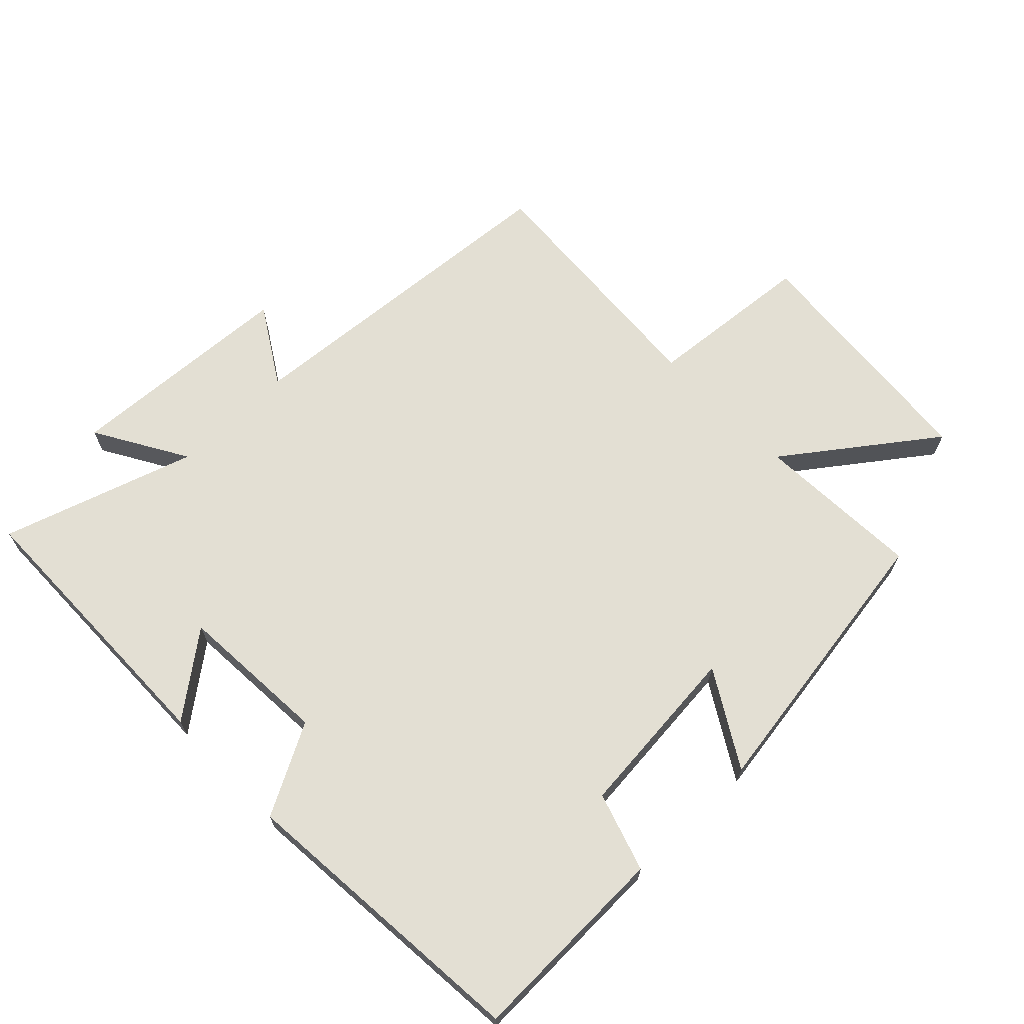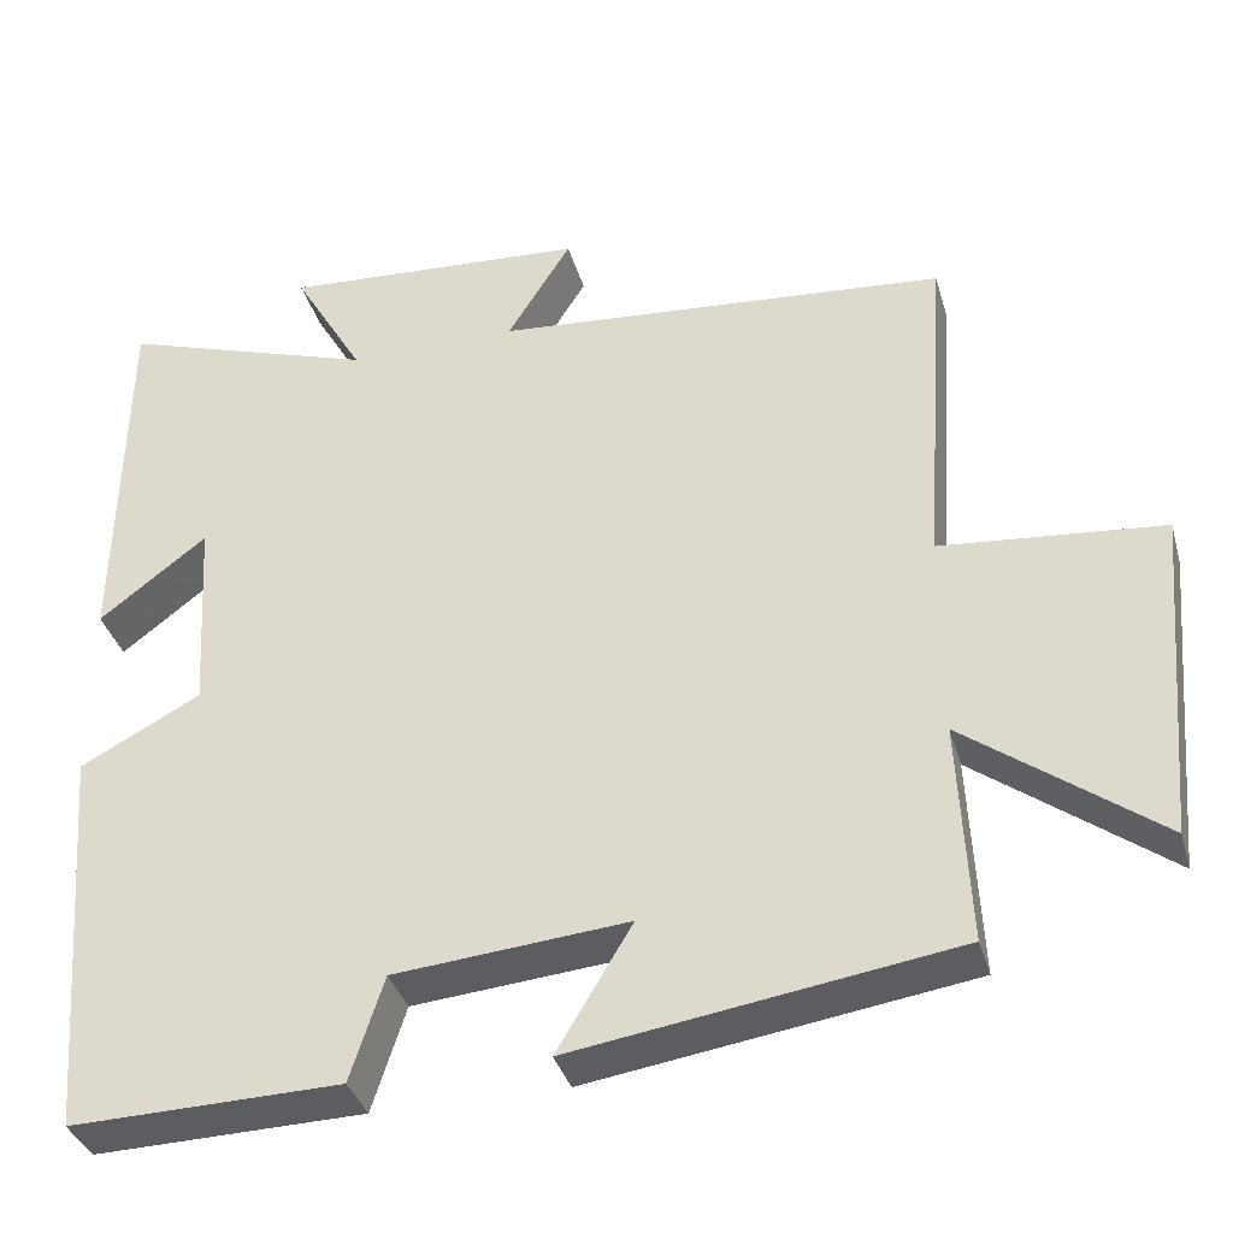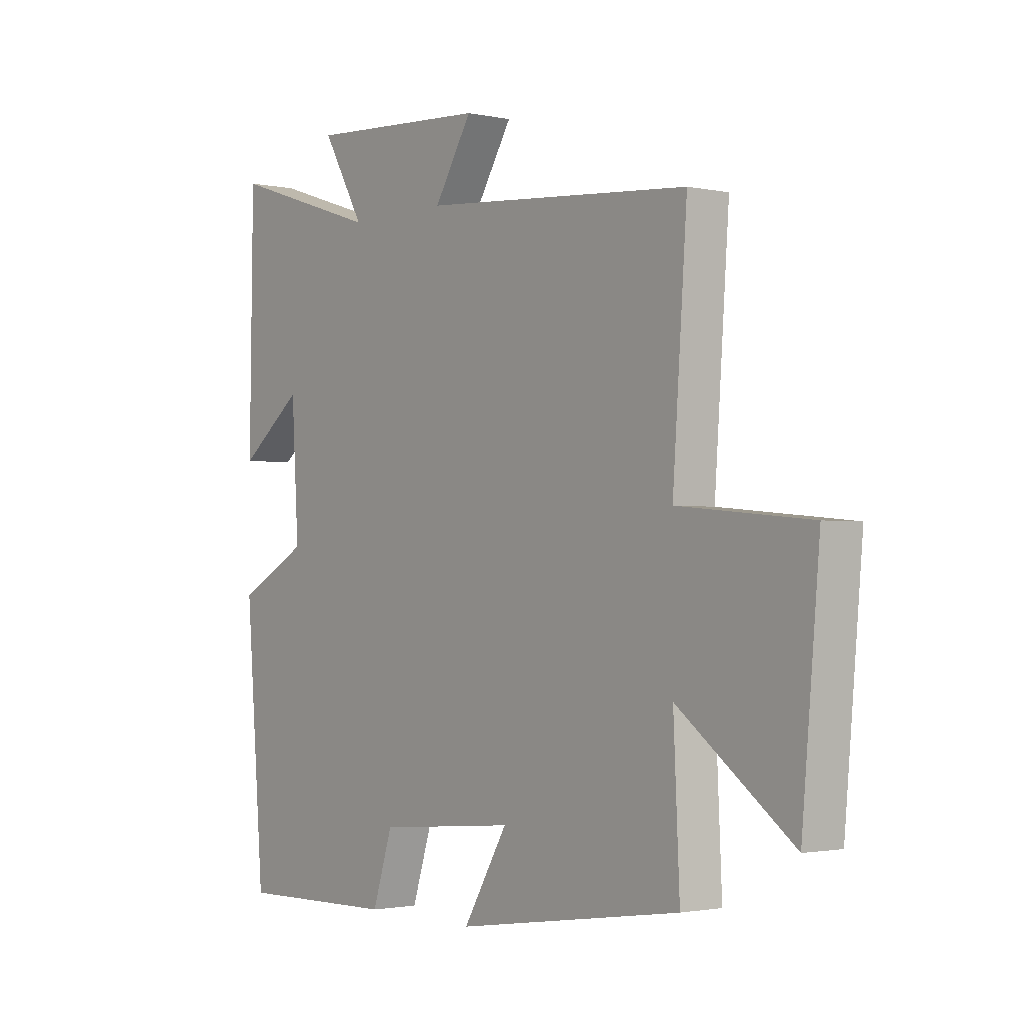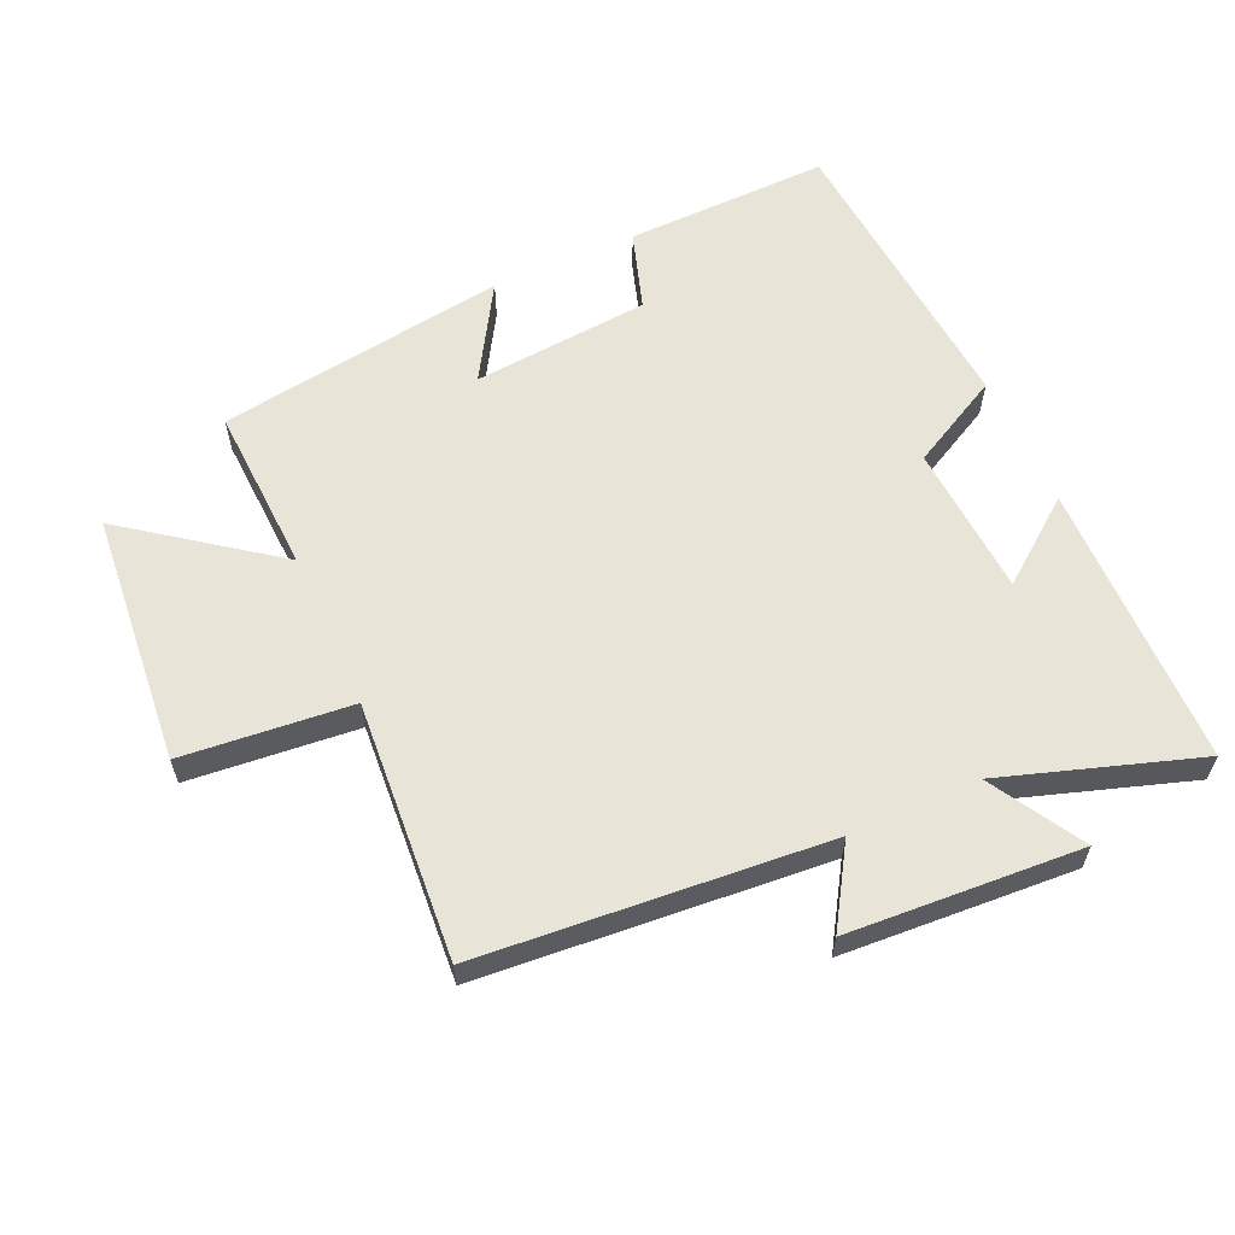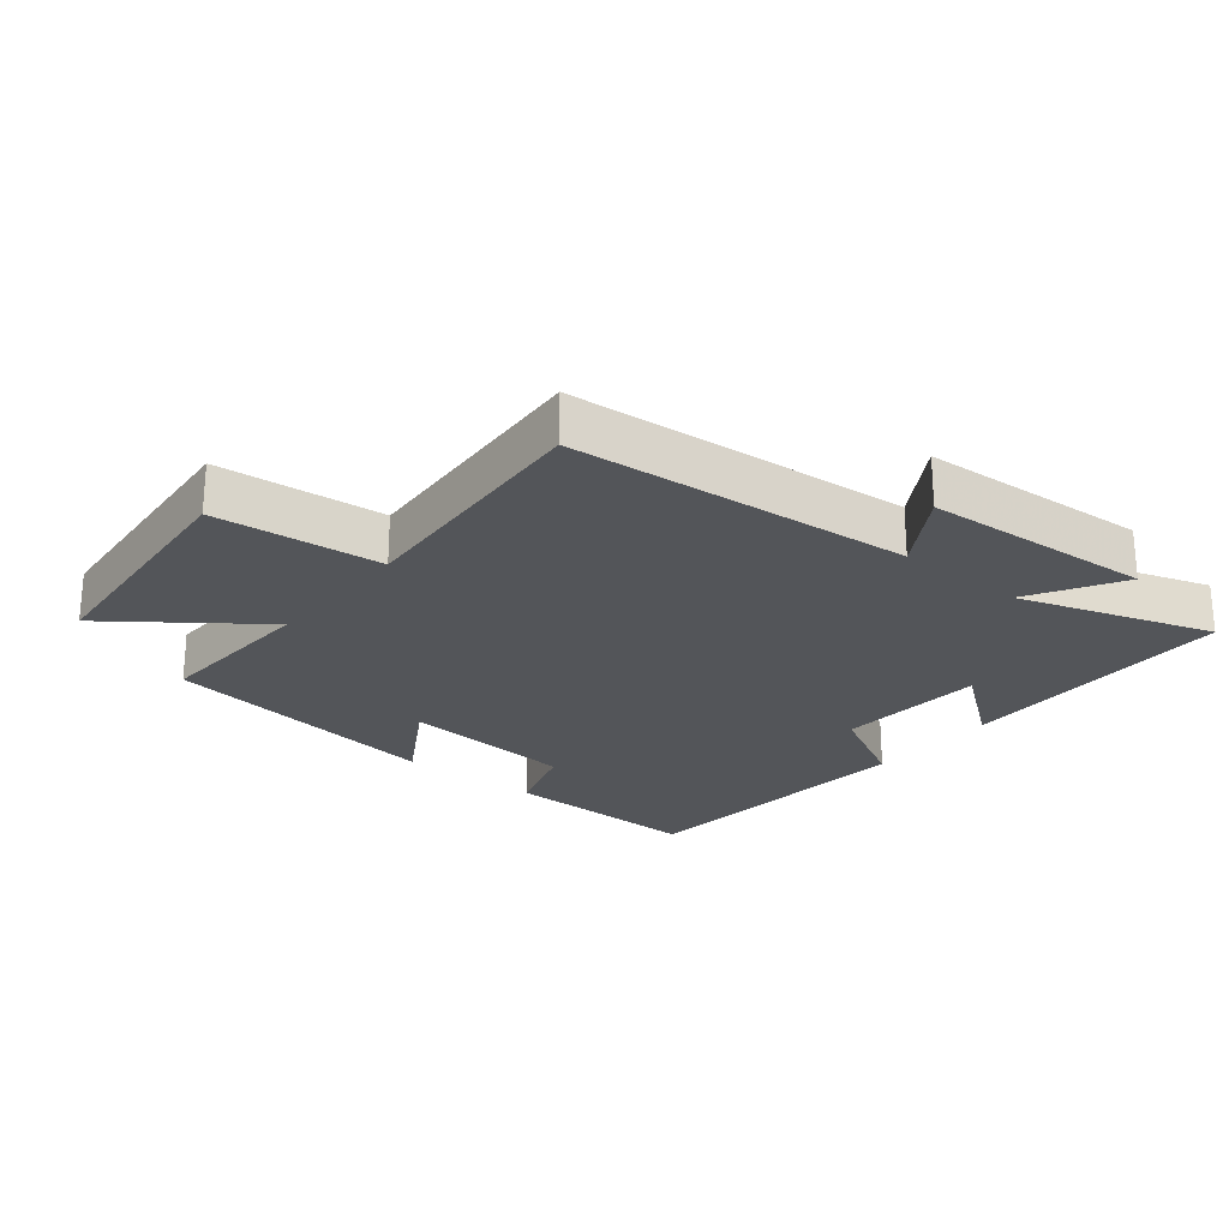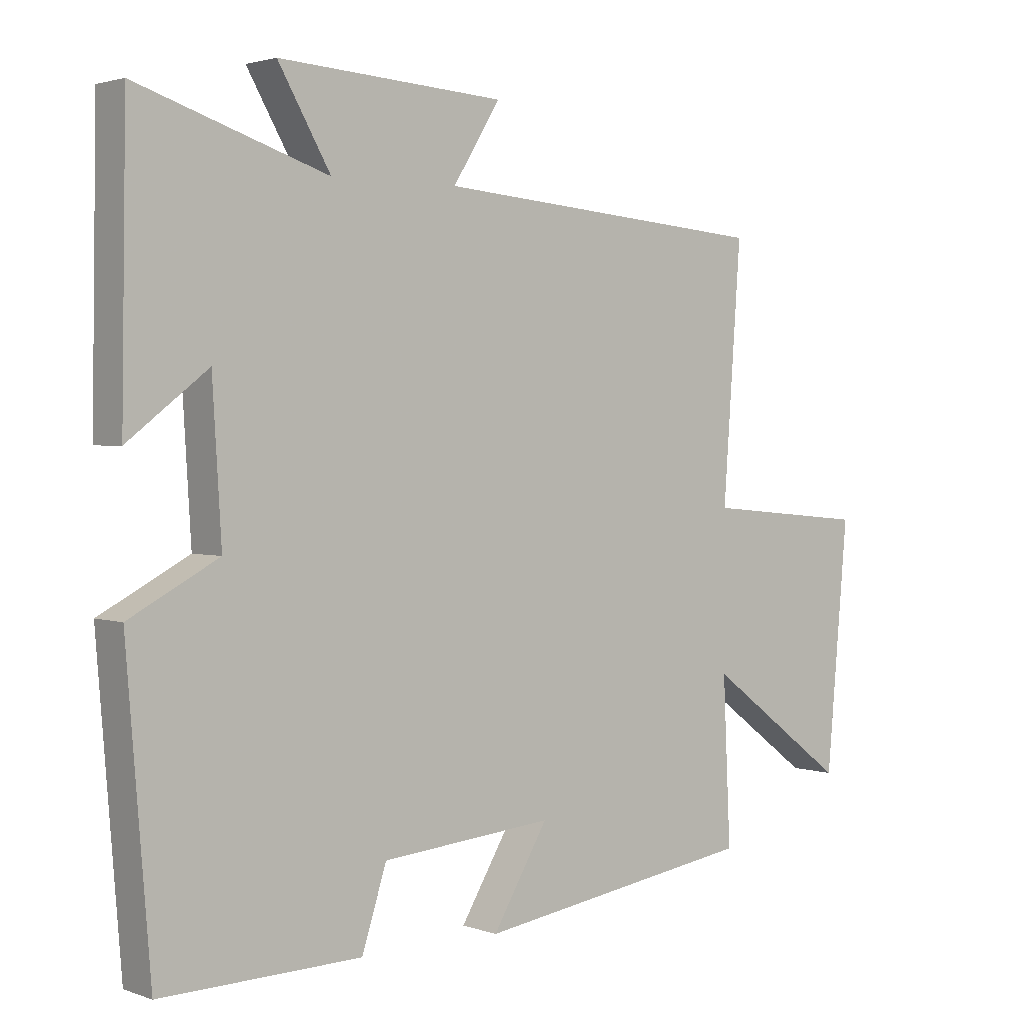
<metadata>
{"format":"obj","ext":"obj","renderer":"f3d","projection":"perspective","resolution":1024,"background":"white","views":[{"elev":67.1,"azim":135.8,"up":"+Y"},{"elev":-36.3,"azim":-164.5,"up":"+Z"},{"elev":-1.8,"azim":-127.5,"up":"+Z"},{"elev":60.1,"azim":-24.2,"up":"+Y"},{"elev":-24.3,"azim":-39.1,"up":"+Y"},{"elev":2.2,"azim":140.5,"up":"+Z"}]}
</metadata>
<code>
v 0.493 0.07 0.597
v 0.5 0.07 0.162
v 0.375 0.07 0.258
v 0.361 0.07 0.026
v 0.5 0.07 -0.048
v 0.463 0.07 -0.507
v 0.151 0.07 -0.5
v 0.112 0.07 -0.379
v -0.158 0.07 -0.355
v -0.071 0.07 -0.5
v -0.512 0.07 -0.434
v -0.5 0.07 -0.177
v -0.723 0.07 -0.343
v -0.757 0.07 0.041
v -0.5 0.07 0.065
v -0.528 0.07 0.457
v -0.002 0.07 0.5
v -0.076 0.07 0.619
v 0.278 0.07 0.641
v 0.196 0.07 0.5
v 0.493 0 0.597
v 0.5 0 0.162
v 0.375 0 0.258
v 0.361 0 0.026
v 0.5 0 -0.048
v 0.463 0 -0.507
v 0.151 0 -0.5
v 0.112 0 -0.379
v -0.158 0 -0.355
v -0.071 0 -0.5
v -0.512 0 -0.434
v -0.5 0 -0.177
v -0.723 0 -0.343
v -0.757 0 0.041
v -0.5 0 0.065
v -0.528 0 0.457
v -0.002 0 0.5
v -0.076 0 0.619
v 0.278 0 0.641
v 0.196 0 0.5
f 17 18 19 20
f 15 16 17 20
f 15 20 1
f 12 13 14 15
f 12 15 1
f 9 10 11 12
f 8 9 12 1
f 4 5 6 7
f 3 4 7 8
f 1 2 3
f 1 3 8
f 40 39 38 37
f 40 37 36 35
f 21 40 35
f 35 34 33 32
f 21 35 32
f 32 31 30 29
f 21 32 29 28
f 27 26 25 24
f 28 27 24 23
f 23 22 21
f 28 23 21
f 1 21 22 2
f 2 22 23 3
f 3 23 24 4
f 4 24 25 5
f 5 25 26 6
f 6 26 27 7
f 7 27 28 8
f 8 28 29 9
f 9 29 30 10
f 10 30 31 11
f 11 31 32 12
f 12 32 33 13
f 13 33 34 14
f 14 34 35 15
f 15 35 36 16
f 16 36 37 17
f 17 37 38 18
f 18 38 39 19
f 19 39 40 20
f 20 40 21 1

</code>
